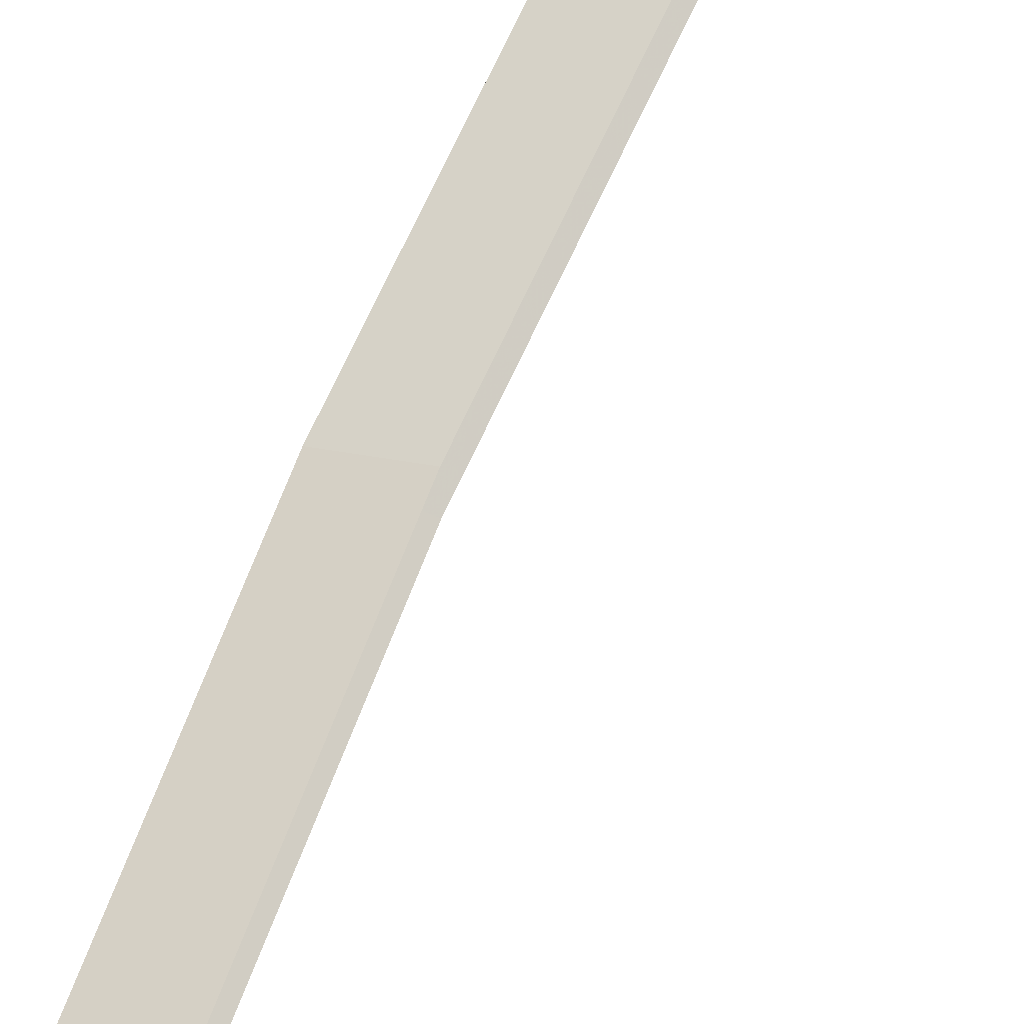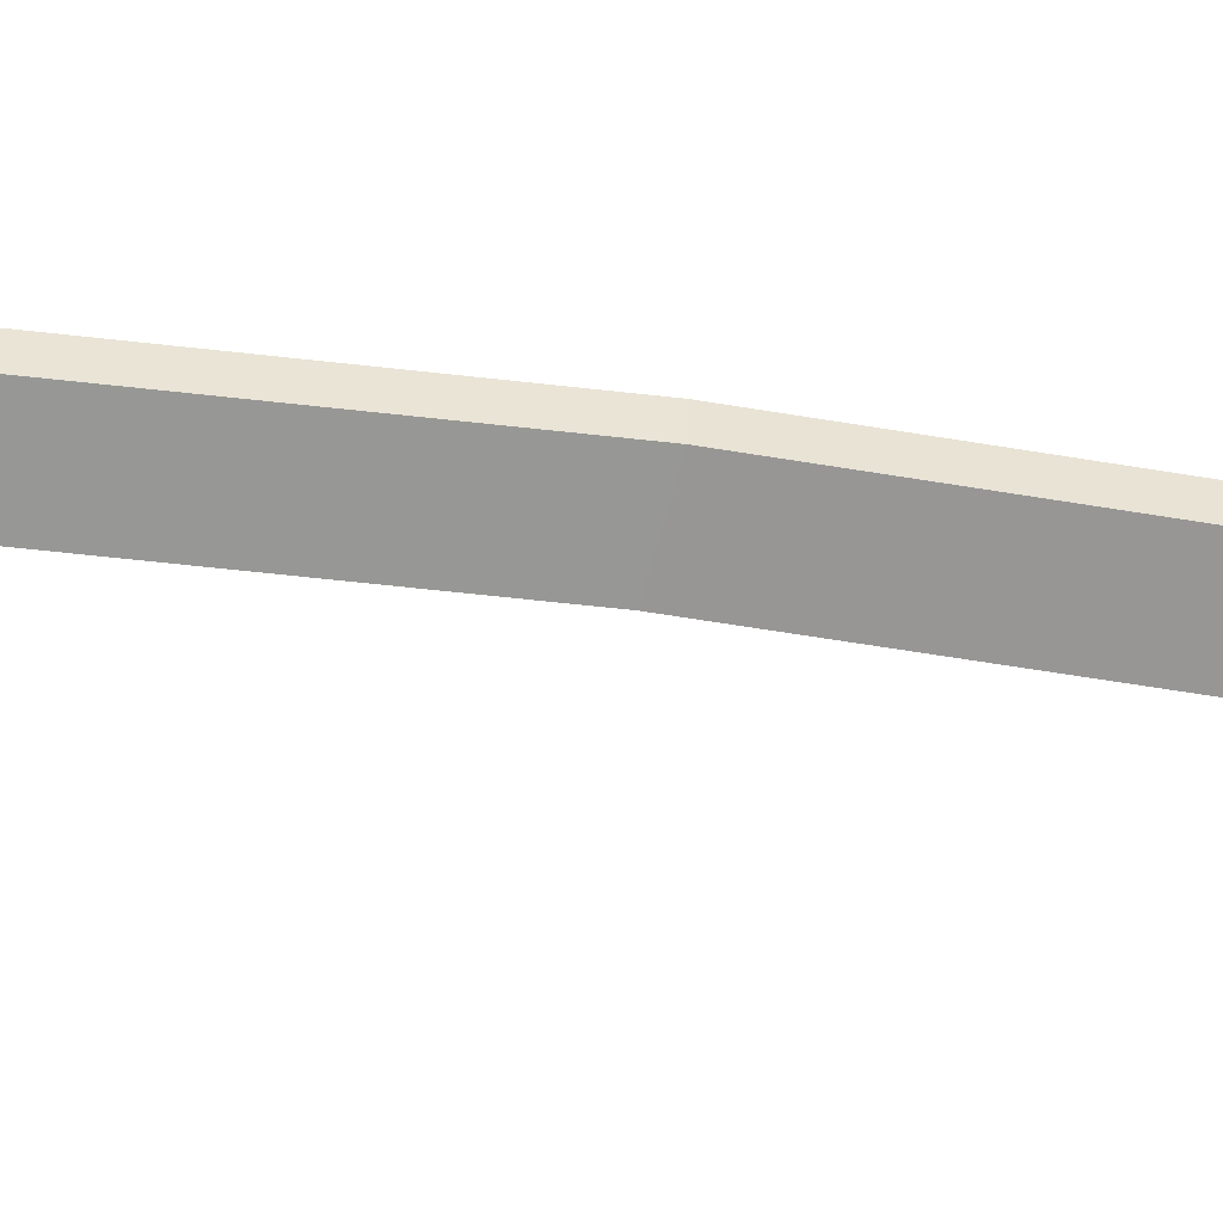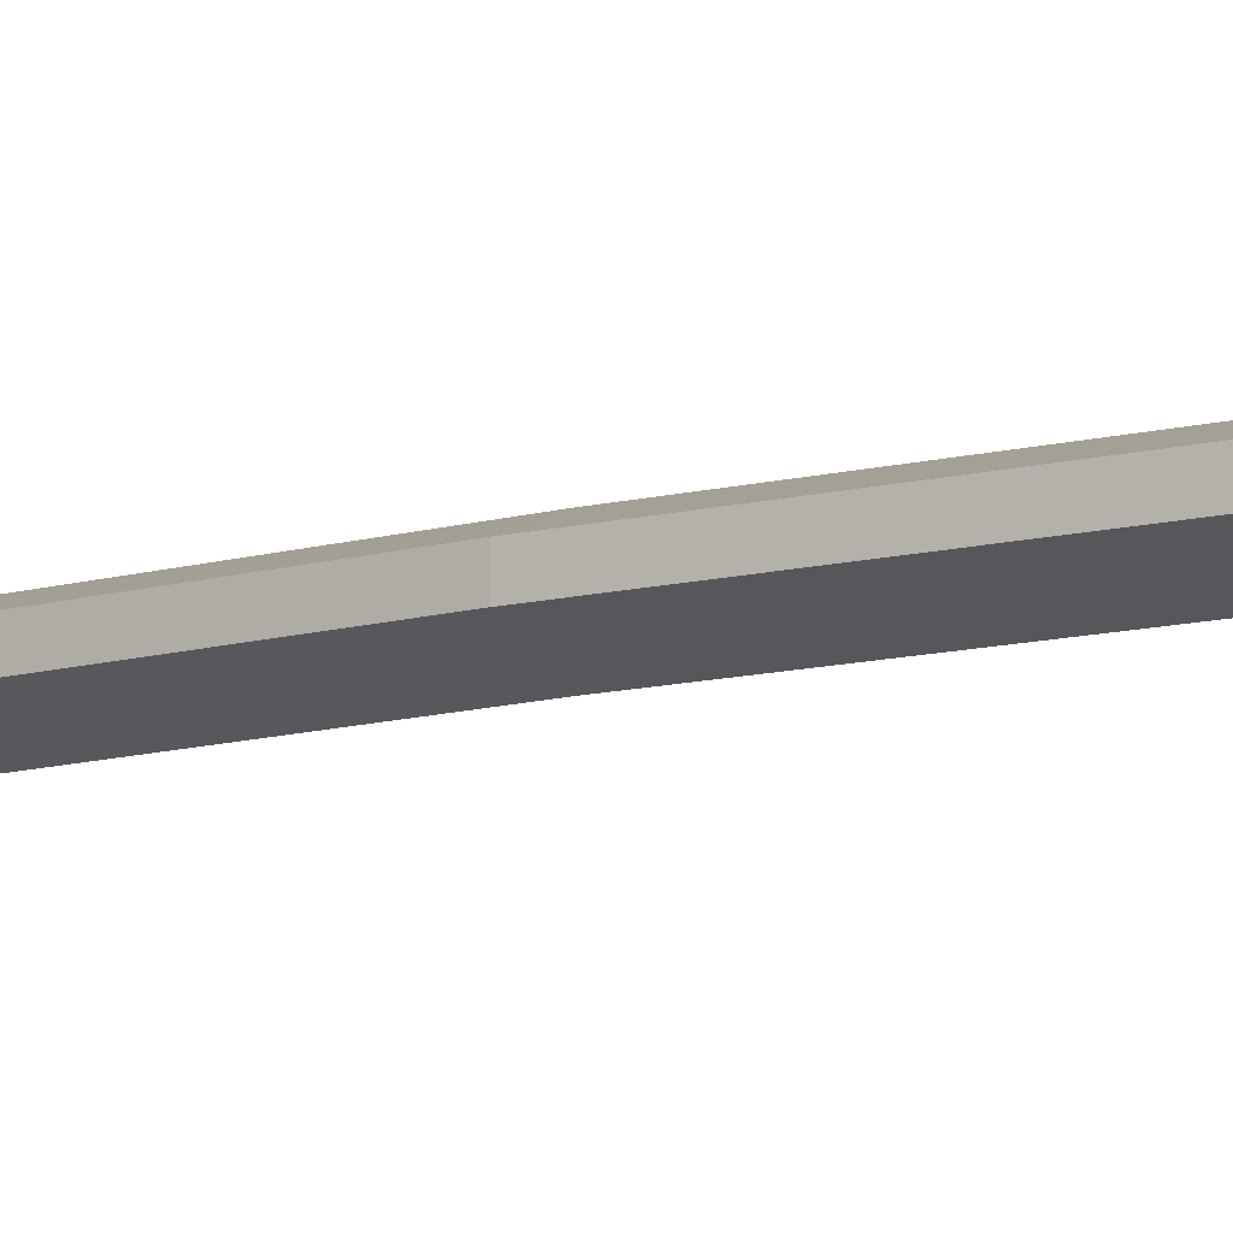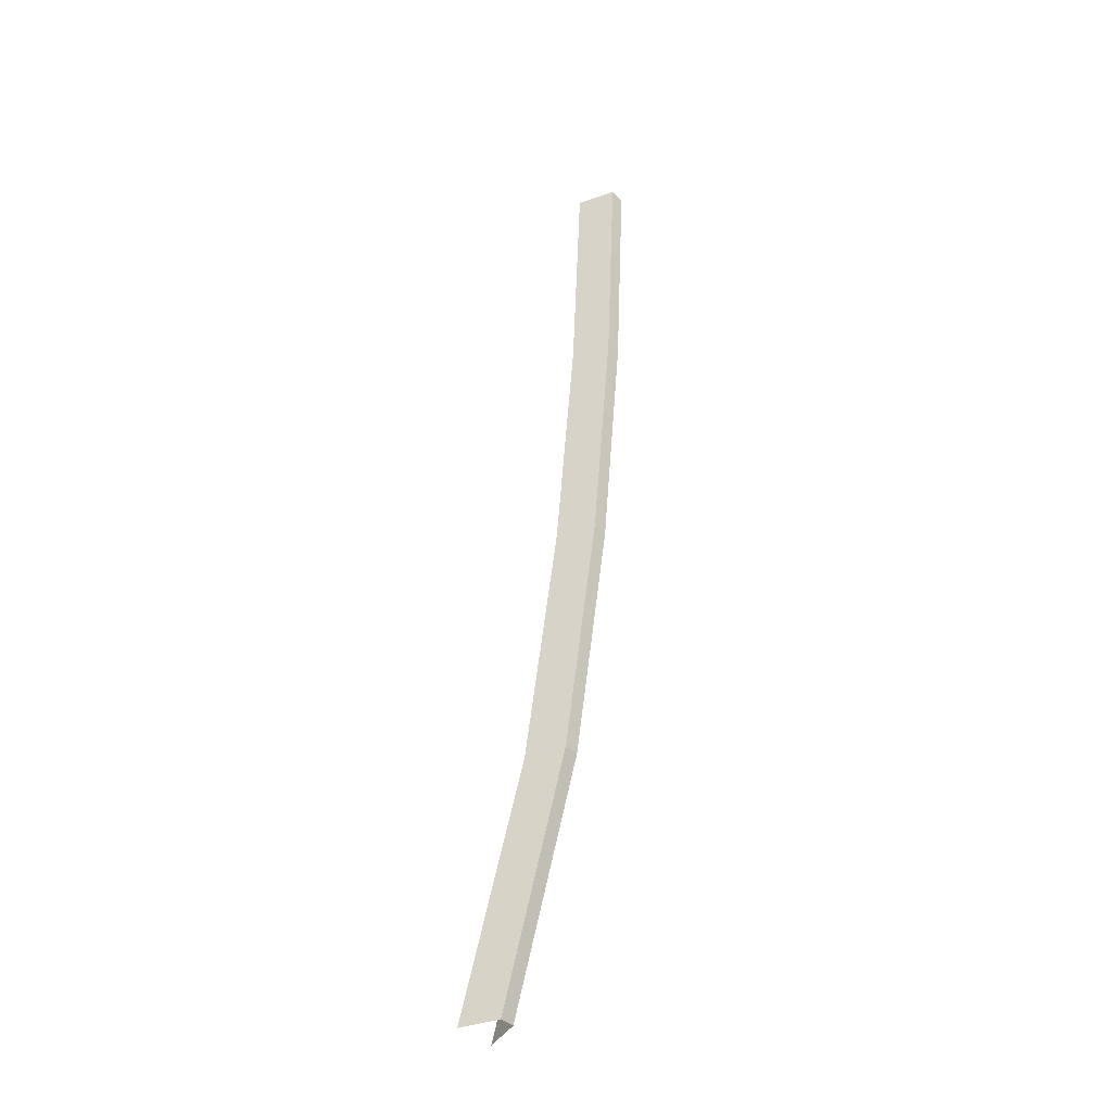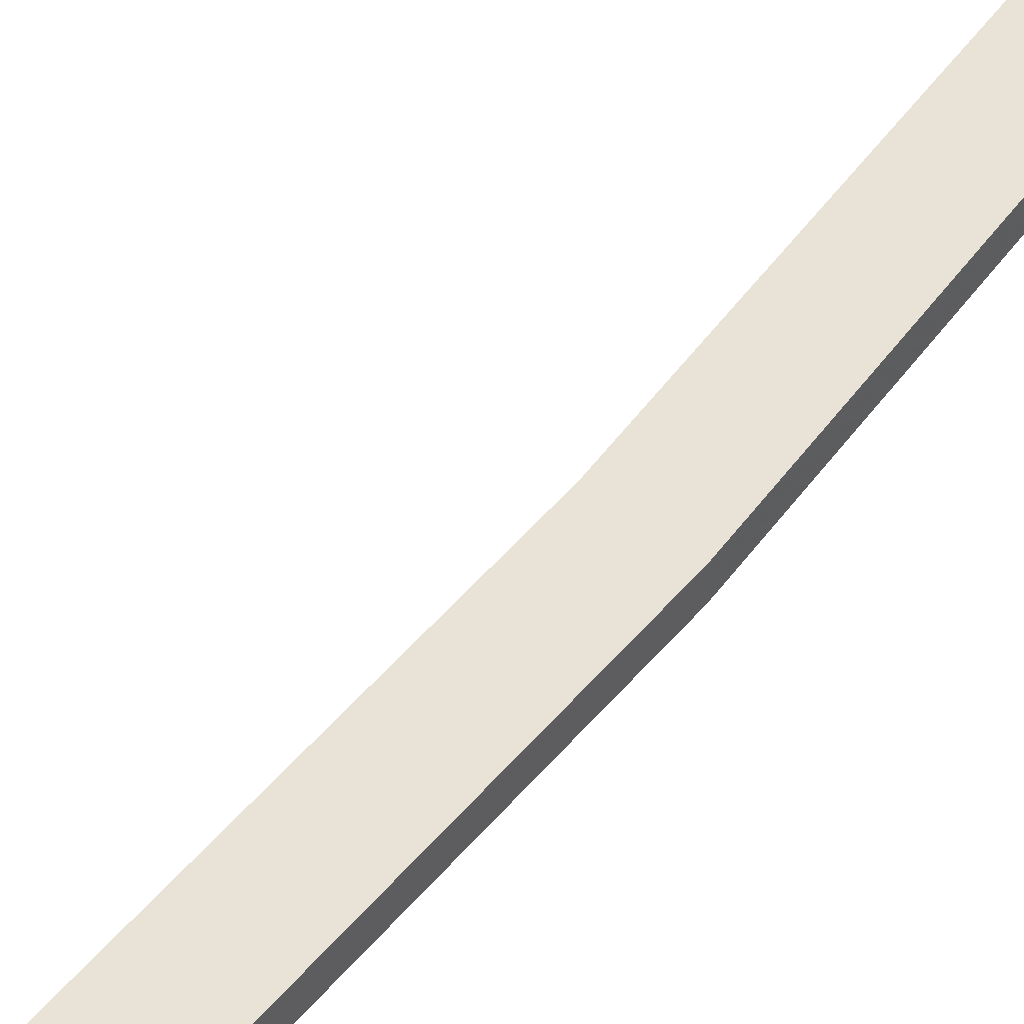
<metadata>
{"format":"obj","ext":"obj","renderer":"f3d","projection":"perspective","resolution":1024,"background":"white","views":[{"elev":71.0,"azim":-164.1,"up":"+Z"},{"elev":-48.5,"azim":73.3,"up":"+Z"},{"elev":-10.8,"azim":118.0,"up":"+Z"},{"elev":-41.4,"azim":41.8,"up":"+Y"},{"elev":45.8,"azim":27.2,"up":"+Z"}]}
</metadata>
<code>
v 0.9455 -0.003893 0.03253
v 0.9472 0.01361 0.03253
v 0.9472 0.01361 0.03143
v 0.9455 -0.003893 0.03143
v 0.9428 -0.003893 0.03347
v 0.9445 0.01361 0.03347
v 0.9481 0.03111 0.03253
v 0.9454 0.03111 0.03347
v 0.9481 0.03111 0.03143
v 0.9454 0.03111 0.03049
v 0.9445 0.01361 0.03049
v 0.9428 -0.003893 0.03049
v 0.94 -0.02139 0.03049
v 0.9428 -0.02139 0.03143
v 0.9348 -0.03889 0.03049
v 0.9375 -0.03889 0.03143
v 0.9375 -0.03889 0.03253
v 0.9428 -0.02139 0.03253
v 0.9348 -0.03889 0.03347
v 0.94 -0.02139 0.03347
f 2 3 1
f 3 2 9
f 1 3 4
f 6 2 1
f 9 2 7
f 10 3 9
f 11 4 3
f 1 4 18
f 2 6 8
f 5 6 1
f 7 2 8
f 10 11 3
f 11 12 4
f 18 4 14
f 5 1 18
f 12 14 4
f 18 14 17
f 20 5 18
f 12 13 14
f 17 14 16
f 20 18 17
f 16 14 13
f 19 20 17
f 16 13 15

</code>
